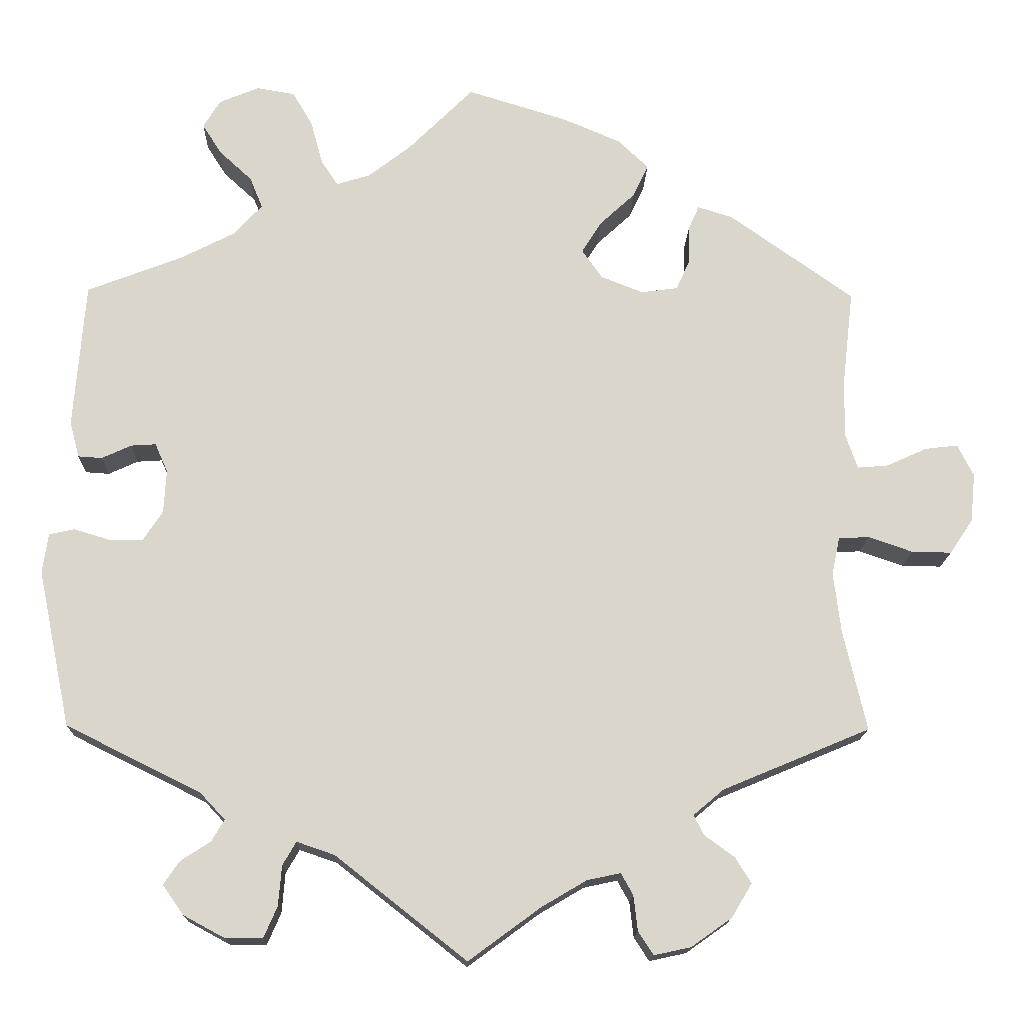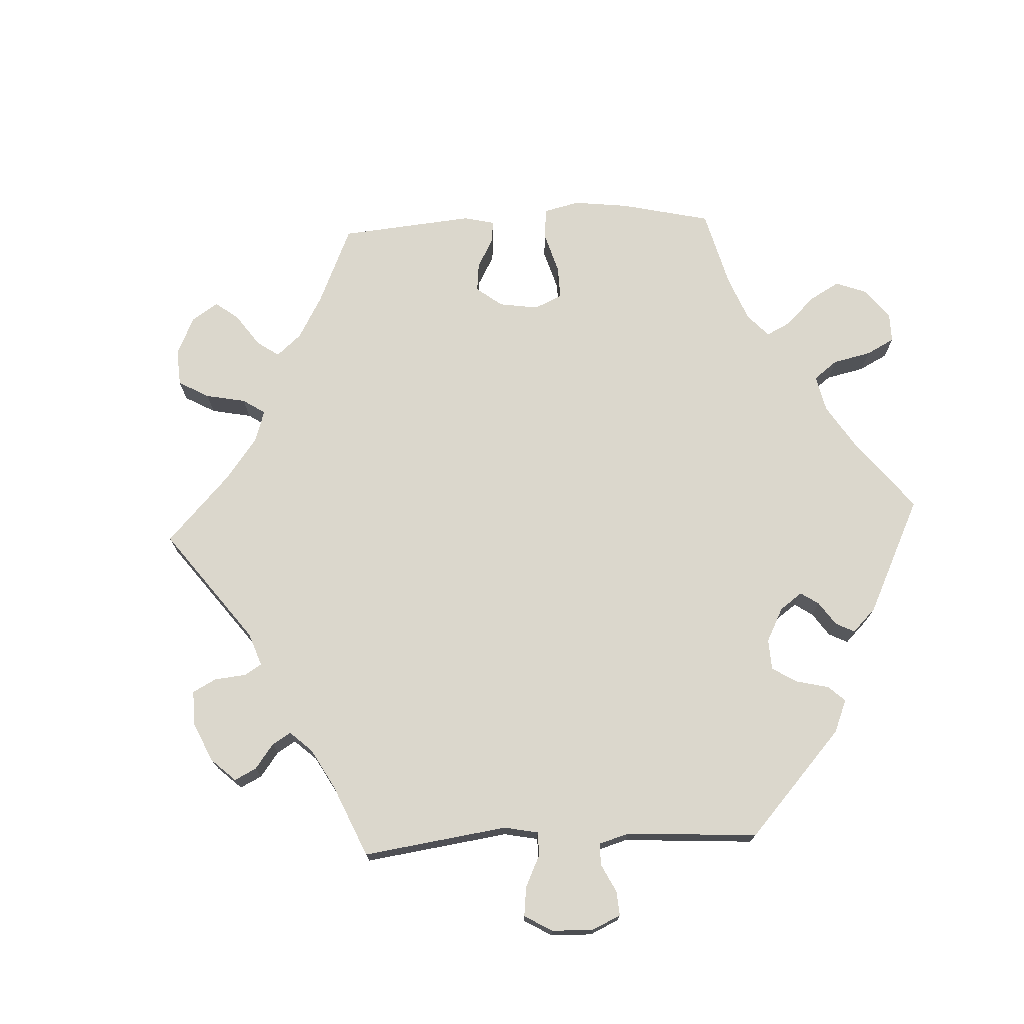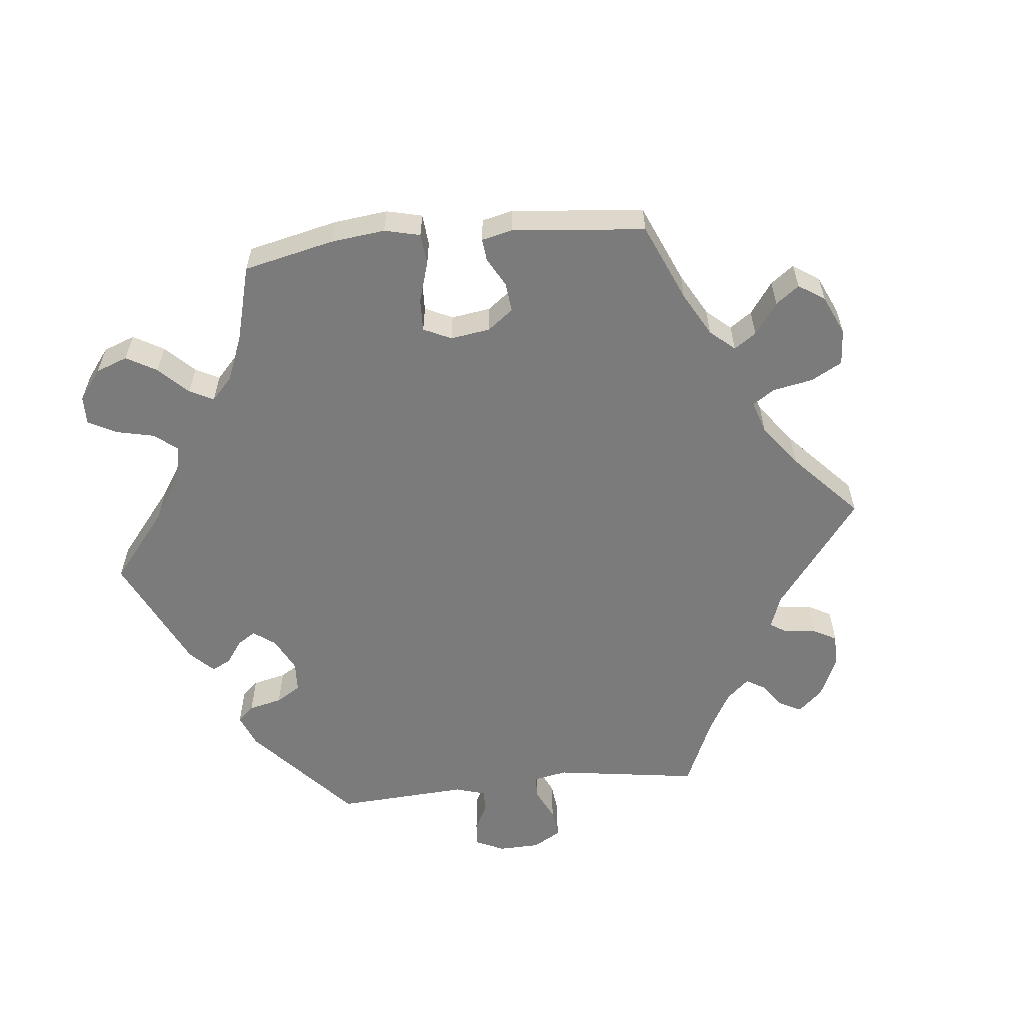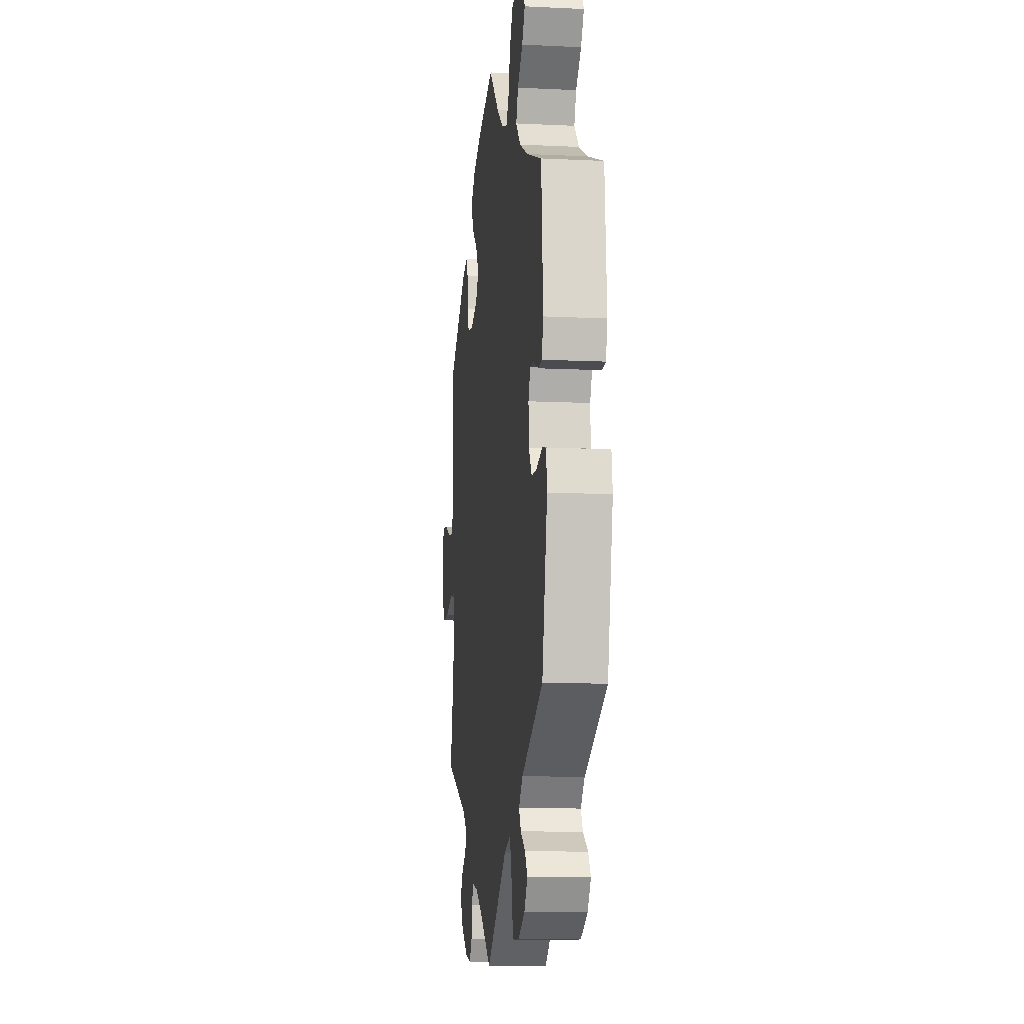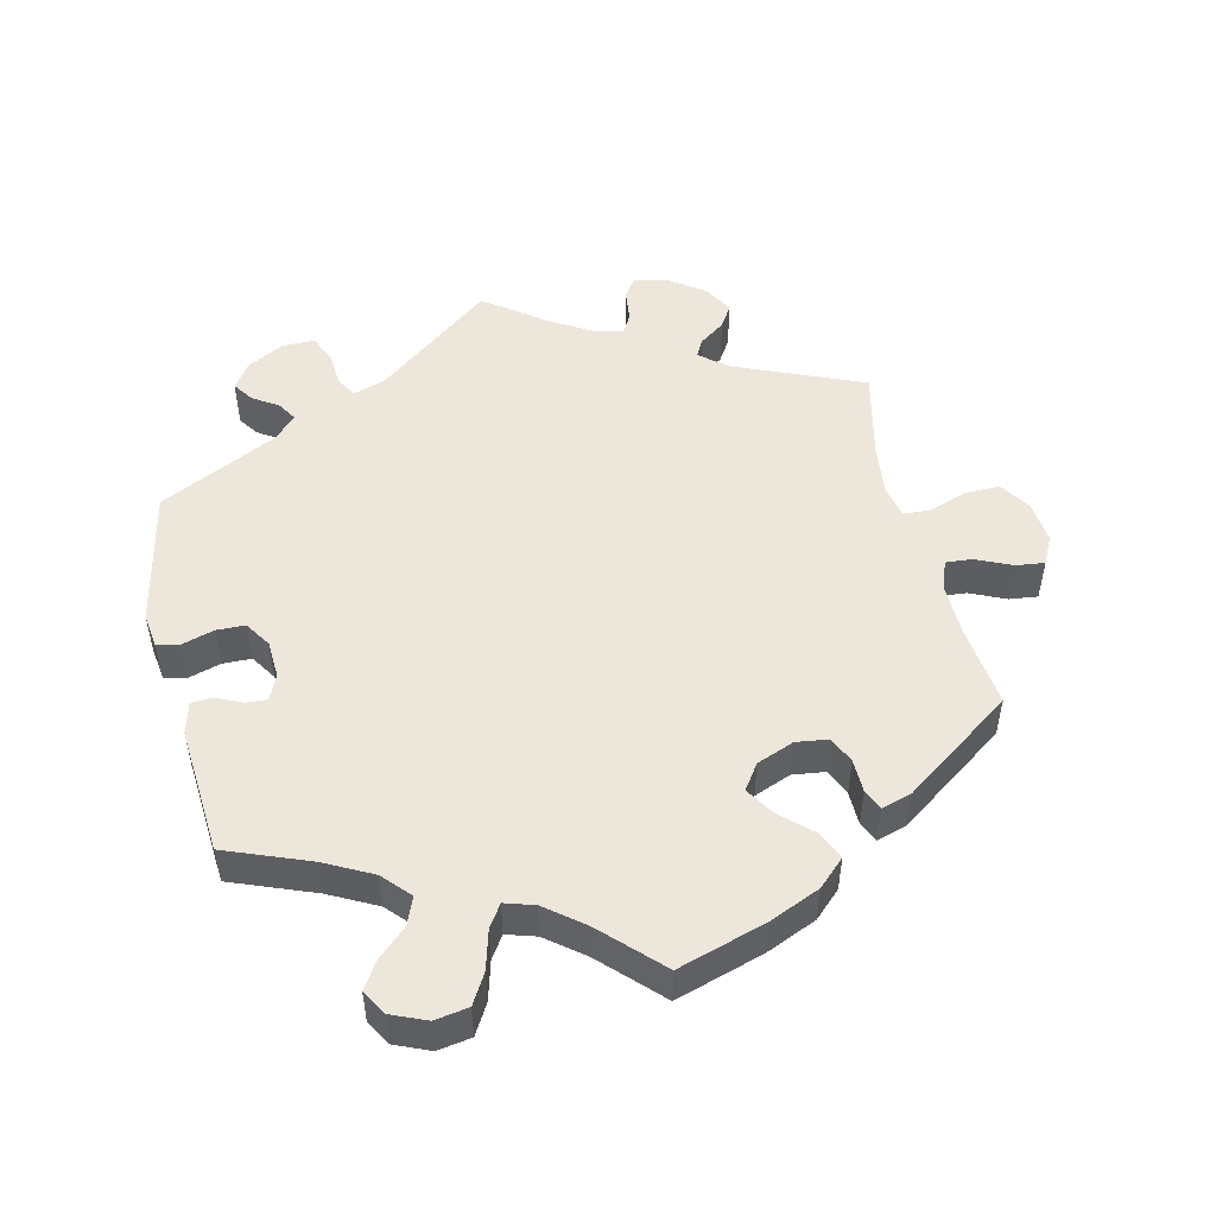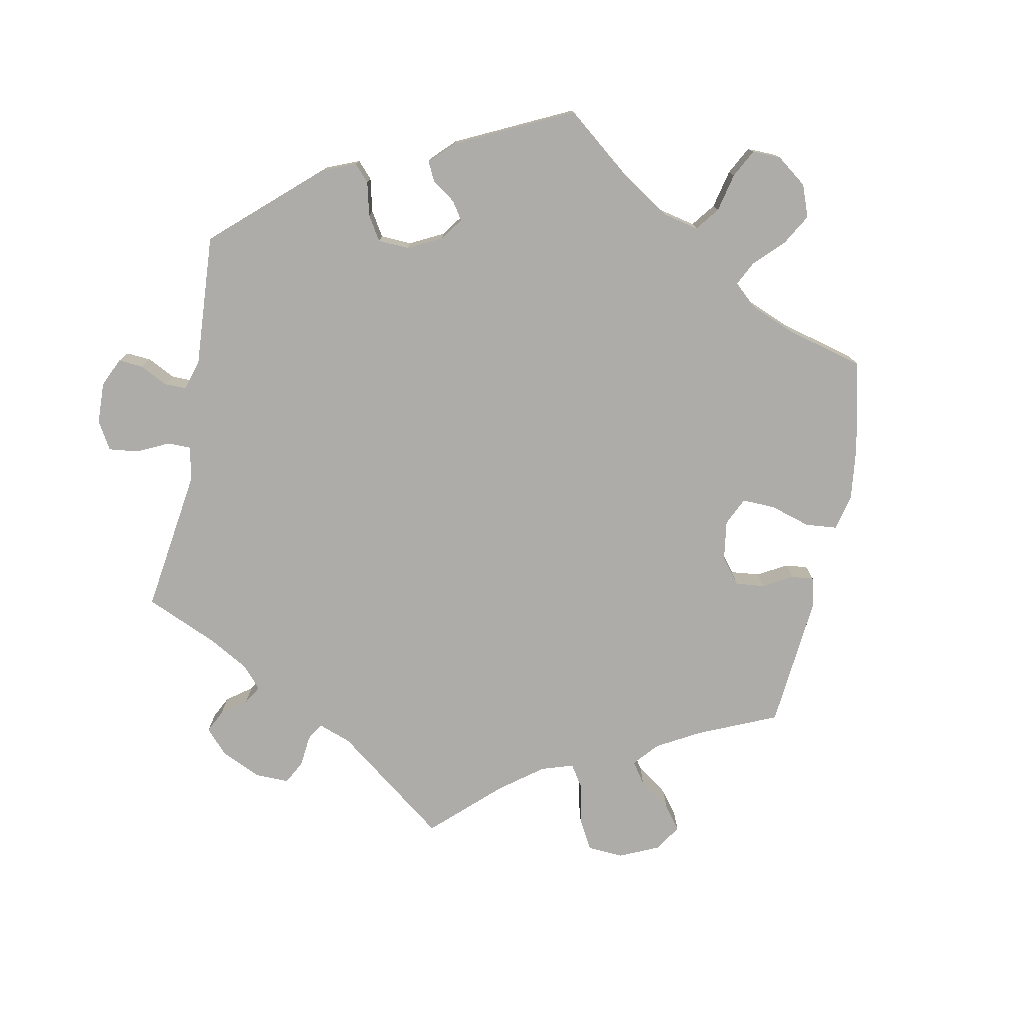
<metadata>
{"format":"obj","ext":"obj","renderer":"f3d","projection":"perspective","resolution":1024,"background":"white","views":[{"elev":-16.0,"azim":-1.5,"up":"+Z"},{"elev":73.1,"azim":-152.8,"up":"+Y"},{"elev":-58.5,"azim":36.0,"up":"+Y"},{"elev":-10.9,"azim":-96.9,"up":"+Z"},{"elev":50.5,"azim":-13.1,"up":"+Y"},{"elev":-76.7,"azim":-71.0,"up":"+Y"}]}
</metadata>
<code>
v 0.317 0.07 -0.366
v 0.279 0.07 -0.398
v 0.292 0.07 -0.423
v 0.329 0.07 -0.45
v 0.349 0.07 -0.482
v 0.324 0.07 -0.524
v 0.273 0.07 -0.56
v 0.227 0.07 -0.57
v 0.208 0.07 -0.541
v 0.203 0.07 -0.497
v 0.188 0.07 -0.47
v 0.146 0.07 -0.479
v 0.09 0.07 -0.512
v 0 0.07 -0.578
v -0.164 0.07 -0.449
v -0.211 0.07 -0.433
v -0.228 0.07 -0.462
v -0.232 0.07 -0.512
v -0.249 0.07 -0.551
v -0.295 0.07 -0.551
v -0.347 0.07 -0.523
v -0.373 0.07 -0.486
v -0.353 0.07 -0.457
v -0.316 0.07 -0.433
v -0.3 0.07 -0.406
v -0.331 0.07 -0.373
v -0.5 0.07 -0.289
v -0.541 0.07 -0.093
v -0.534 0.07 -0.043
v -0.503 0.07 -0.036
v -0.456 0.07 -0.05
v -0.415 0.07 -0.049
v -0.391 0.07 -0.012
v -0.388 0.07 0.042
v -0.404 0.07 0.078
v -0.435 0.07 0.076
v -0.472 0.07 0.059
v -0.502 0.07 0.061
v -0.514 0.07 0.106
v -0.5 0.07 0.289
v -0.381 0.07 0.335
v -0.313 0.07 0.37
v -0.277 0.07 0.409
v -0.293 0.07 0.448
v -0.334 0.07 0.486
v -0.358 0.07 0.524
v -0.337 0.07 0.559
v -0.287 0.07 0.58
v -0.239 0.07 0.572
v -0.214 0.07 0.529
v -0.199 0.07 0.474
v -0.178 0.07 0.442
v -0.136 0.07 0.455
v -0.082 0.07 0.497
v -0.001 0.07 0.578
v 0.125 0.07 0.539
v 0.197 0.07 0.508
v 0.235 0.07 0.472
v 0.216 0.07 0.431
v 0.172 0.07 0.39
v 0.147 0.07 0.35
v 0.172 0.07 0.314
v 0.225 0.07 0.293
v 0.271 0.07 0.299
v 0.288 0.07 0.337
v 0.289 0.07 0.385
v 0.302 0.07 0.414
v 0.345 0.07 0.401
v 0.501 0.07 0.29
v 0.487 0.07 0.169
v 0.486 0.07 0.098
v 0.501 0.07 0.054
v 0.539 0.07 0.057
v 0.59 0.07 0.08
v 0.631 0.07 0.085
v 0.651 0.07 0.045
v 0.645 0.07 -0.016
v 0.616 0.07 -0.059
v 0.566 0.07 -0.058
v 0.511 0.07 -0.039
v 0.473 0.07 -0.041
v 0.463 0.07 -0.088
v 0.472 0.07 -0.163
v 0.501 0.07 -0.289
v 0.317 0 -0.366
v 0.279 0 -0.398
v 0.292 0 -0.423
v 0.329 0 -0.45
v 0.349 0 -0.482
v 0.324 0 -0.524
v 0.273 0 -0.56
v 0.227 0 -0.57
v 0.208 0 -0.541
v 0.203 0 -0.497
v 0.188 0 -0.47
v 0.146 0 -0.479
v 0.09 0 -0.512
v 0 0 -0.578
v -0.164 0 -0.449
v -0.211 0 -0.433
v -0.228 0 -0.462
v -0.232 0 -0.512
v -0.249 0 -0.551
v -0.295 0 -0.551
v -0.347 0 -0.523
v -0.373 0 -0.486
v -0.353 0 -0.457
v -0.316 0 -0.433
v -0.3 0 -0.406
v -0.331 0 -0.373
v -0.5 0 -0.289
v -0.541 0 -0.093
v -0.534 0 -0.043
v -0.503 0 -0.036
v -0.456 0 -0.05
v -0.415 0 -0.049
v -0.391 0 -0.012
v -0.388 0 0.042
v -0.404 0 0.078
v -0.435 0 0.076
v -0.472 0 0.059
v -0.502 0 0.061
v -0.514 0 0.106
v -0.5 0 0.289
v -0.381 0 0.335
v -0.313 0 0.37
v -0.277 0 0.409
v -0.293 0 0.448
v -0.334 0 0.486
v -0.358 0 0.524
v -0.337 0 0.559
v -0.287 0 0.58
v -0.239 0 0.572
v -0.214 0 0.529
v -0.199 0 0.474
v -0.178 0 0.442
v -0.136 0 0.455
v -0.082 0 0.497
v -0.001 0 0.578
v 0.125 0 0.539
v 0.197 0 0.508
v 0.235 0 0.472
v 0.216 0 0.431
v 0.172 0 0.39
v 0.147 0 0.35
v 0.172 0 0.314
v 0.225 0 0.293
v 0.271 0 0.299
v 0.288 0 0.337
v 0.289 0 0.385
v 0.302 0 0.414
v 0.345 0 0.401
v 0.501 0 0.29
v 0.487 0 0.169
v 0.486 0 0.098
v 0.501 0 0.054
v 0.539 0 0.057
v 0.59 0 0.08
v 0.631 0 0.085
v 0.651 0 0.045
v 0.645 0 -0.016
v 0.616 0 -0.059
v 0.566 0 -0.058
v 0.511 0 -0.039
v 0.473 0 -0.041
v 0.463 0 -0.088
v 0.472 0 -0.163
v 0.501 0 -0.289
f 83 84 1
f 82 83 1 2
f 81 82 2
f 77 78 79 80
f 77 80 81
f 76 77 81
f 73 74 75 76
f 72 73 76 81
f 71 72 81 2
f 67 68 69 70
f 65 66 67 70
f 64 65 70 71
f 63 64 71 2
f 57 58 59 60
f 57 60 61
f 54 55 56 57
f 53 54 57 61
f 52 53 61 62
f 48 49 50 51
f 48 51 52
f 47 48 52
f 44 45 46 47
f 43 44 47 52
f 42 43 52 62
f 38 39 40 41
f 36 37 38 41
f 35 36 41 42
f 34 35 42 62
f 28 29 30 31
f 26 27 28 31
f 25 26 31 32
f 21 22 23 24
f 21 24 25
f 20 21 25
f 17 18 19 20
f 16 17 20 25
f 13 14 15
f 12 13 15 16
f 11 12 16 25
f 7 8 9 10
f 7 10 11
f 6 7 11
f 3 4 5 6
f 2 3 6 11
f 33 34 62 63
f 25 32 33 63
f 2 11 25 63
f 85 168 167
f 86 85 167 166
f 86 166 165
f 164 163 162 161
f 165 164 161
f 165 161 160
f 160 159 158 157
f 165 160 157 156
f 86 165 156 155
f 154 153 152 151
f 154 151 150 149
f 155 154 149 148
f 86 155 148 147
f 144 143 142 141
f 145 144 141
f 141 140 139 138
f 145 141 138 137
f 146 145 137 136
f 135 134 133 132
f 136 135 132
f 136 132 131
f 131 130 129 128
f 136 131 128 127
f 146 136 127 126
f 125 124 123 122
f 125 122 121 120
f 126 125 120 119
f 146 126 119 118
f 115 114 113 112
f 115 112 111 110
f 116 115 110 109
f 108 107 106 105
f 109 108 105
f 109 105 104
f 104 103 102 101
f 109 104 101 100
f 99 98 97
f 100 99 97 96
f 109 100 96 95
f 94 93 92 91
f 95 94 91
f 95 91 90
f 90 89 88 87
f 95 90 87 86
f 147 146 118 117
f 147 117 116 109
f 147 109 95 86
f 1 85 86 2
f 2 86 87 3
f 3 87 88 4
f 4 88 89 5
f 5 89 90 6
f 6 90 91 7
f 7 91 92 8
f 8 92 93 9
f 9 93 94 10
f 10 94 95 11
f 11 95 96 12
f 12 96 97 13
f 13 97 98 14
f 14 98 99 15
f 15 99 100 16
f 16 100 101 17
f 17 101 102 18
f 18 102 103 19
f 19 103 104 20
f 20 104 105 21
f 21 105 106 22
f 22 106 107 23
f 23 107 108 24
f 24 108 109 25
f 25 109 110 26
f 26 110 111 27
f 27 111 112 28
f 28 112 113 29
f 29 113 114 30
f 30 114 115 31
f 31 115 116 32
f 32 116 117 33
f 33 117 118 34
f 34 118 119 35
f 35 119 120 36
f 36 120 121 37
f 37 121 122 38
f 38 122 123 39
f 39 123 124 40
f 40 124 125 41
f 41 125 126 42
f 42 126 127 43
f 43 127 128 44
f 44 128 129 45
f 45 129 130 46
f 46 130 131 47
f 47 131 132 48
f 48 132 133 49
f 49 133 134 50
f 50 134 135 51
f 51 135 136 52
f 52 136 137 53
f 53 137 138 54
f 54 138 139 55
f 55 139 140 56
f 56 140 141 57
f 57 141 142 58
f 58 142 143 59
f 59 143 144 60
f 60 144 145 61
f 61 145 146 62
f 62 146 147 63
f 63 147 148 64
f 64 148 149 65
f 65 149 150 66
f 66 150 151 67
f 67 151 152 68
f 68 152 153 69
f 69 153 154 70
f 70 154 155 71
f 71 155 156 72
f 72 156 157 73
f 73 157 158 74
f 74 158 159 75
f 75 159 160 76
f 76 160 161 77
f 77 161 162 78
f 78 162 163 79
f 79 163 164 80
f 80 164 165 81
f 81 165 166 82
f 82 166 167 83
f 83 167 168 84
f 84 168 85 1

</code>
